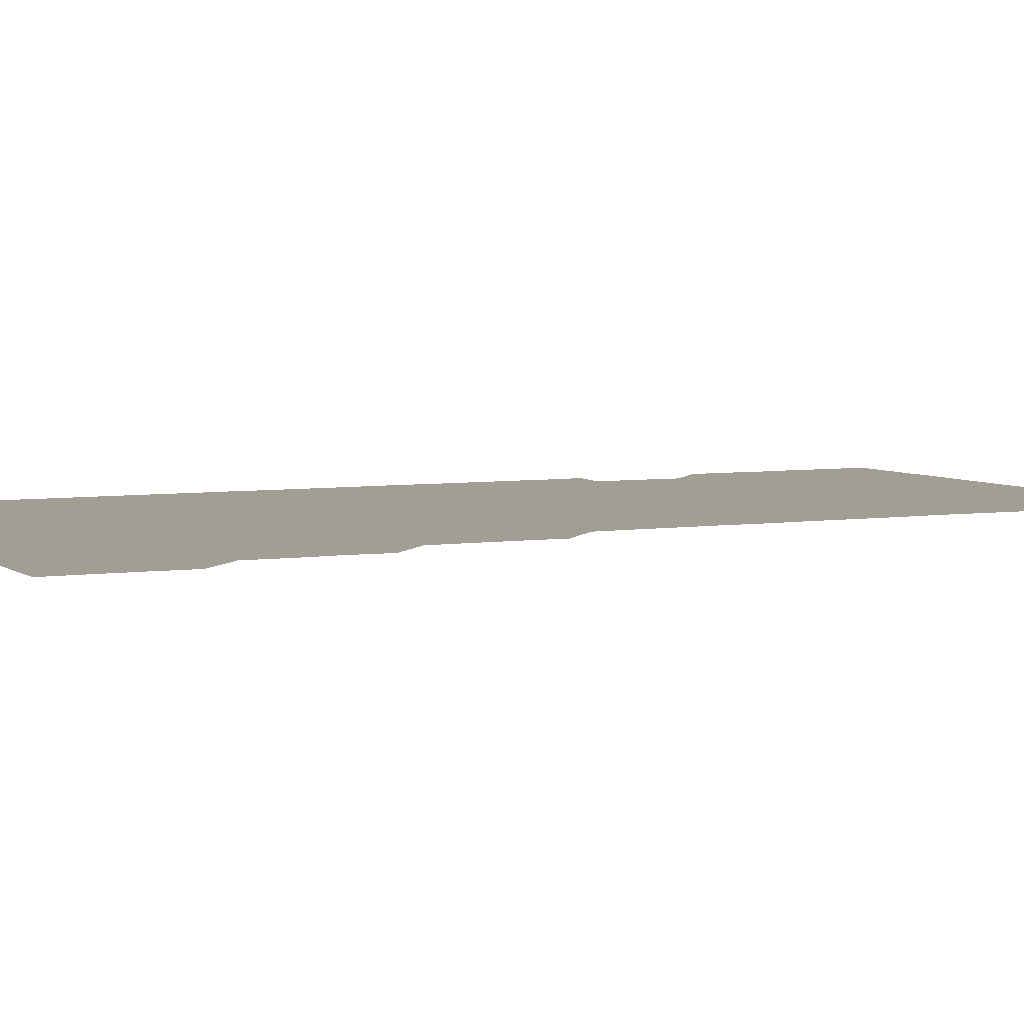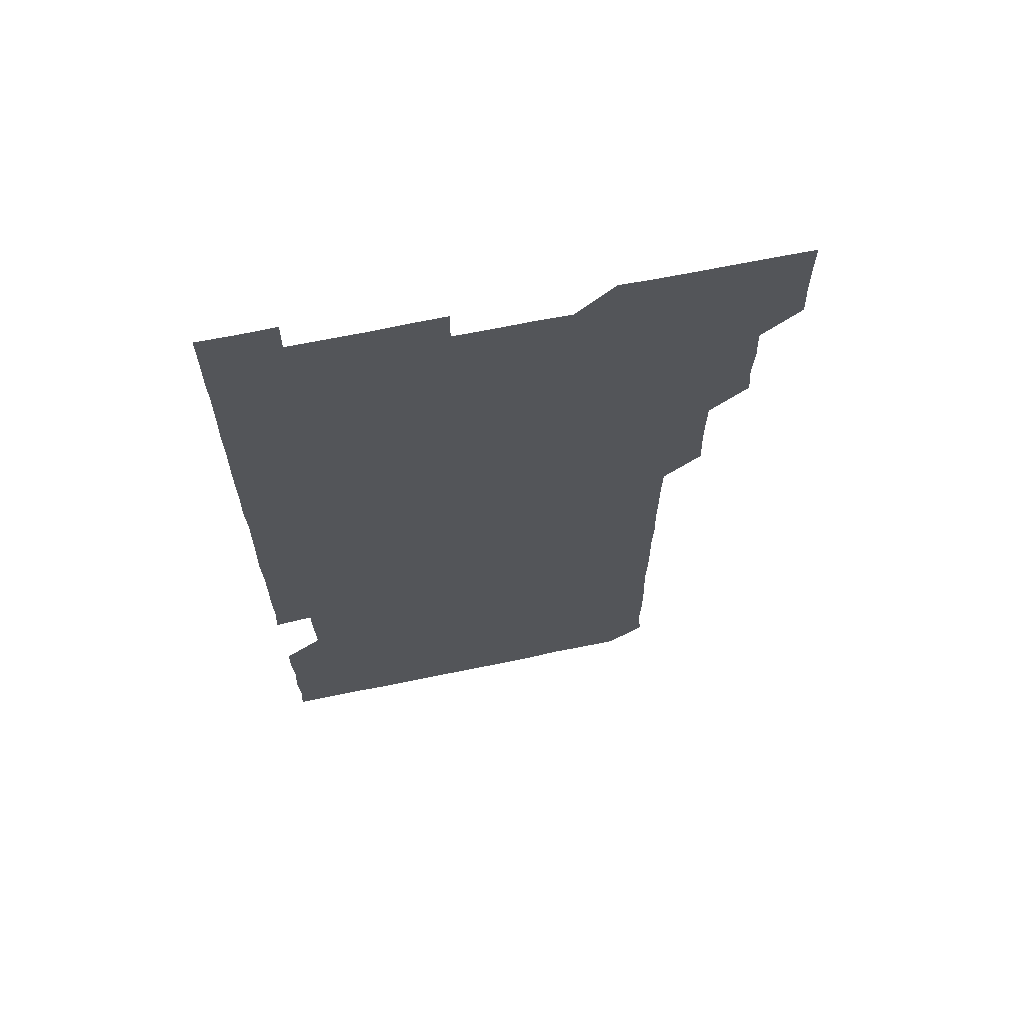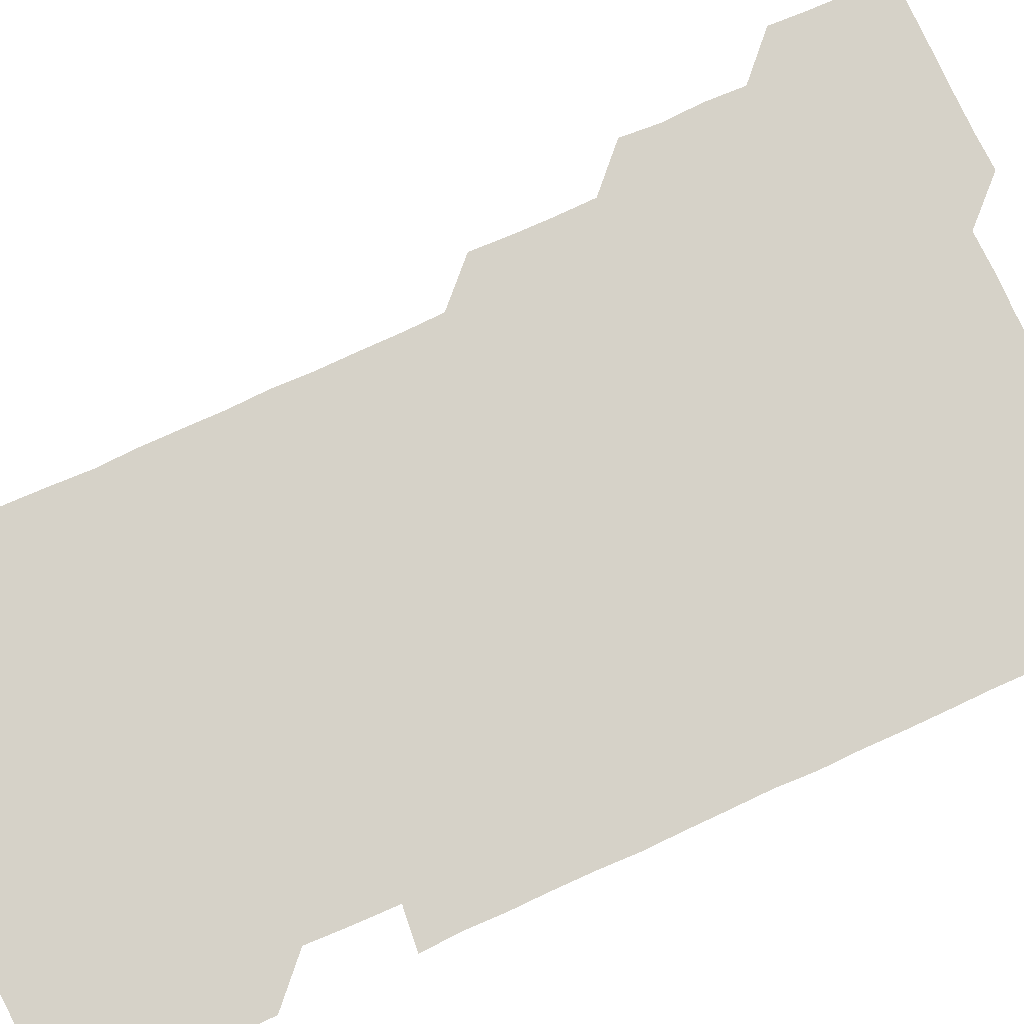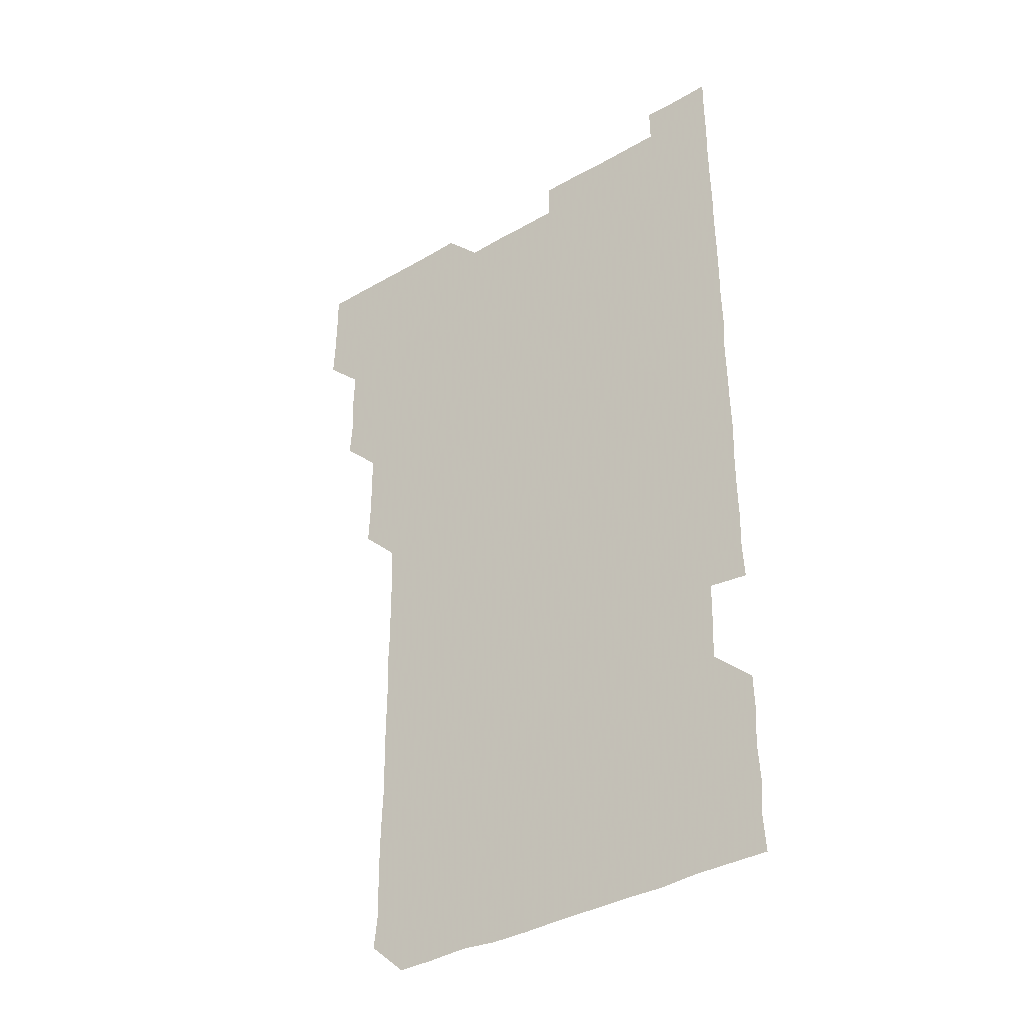
<metadata>
{"format":"obj","ext":"obj","renderer":"f3d","projection":"perspective","resolution":1024,"background":"white","views":[{"elev":5.1,"azim":-115.9,"up":"+Z"},{"elev":67.0,"azim":168.3,"up":"+Y"},{"elev":77.6,"azim":65.6,"up":"+Z"},{"elev":-37.4,"azim":36.6,"up":"+Y"}]}
</metadata>
<code>
v 480.2 526 0
v 480.9 540.7 0
v 481.1 555.9 0
v 481 571 0
v 495.1 465.5 0
v 496.1 480.6 0
v 495.4 495.5 0
v 496 510.9 0
v 495.9 526.1 0
v 496.5 540.9 0
v 496.2 555.8 0
v 495.9 571.1 0
v 510.1 405.5 0
v 510.7 420.1 0
v 510.8 435.2 0
v 510.6 450.7 0
v 511.1 466.1 0
v 511.1 481 0
v 511.1 496.1 0
v 510.6 510.9 0
v 511.7 526.1 0
v 511.2 540.9 0
v 511.2 555.8 0
v 510.9 571.2 0
v 524.7 194.8 0
v 526.1 209.2 0
v 525.7 224.1 0
v 525.6 239.1 0
v 526 253.3 0
v 526.5 269.1 0
v 526 284.5 0
v 526 299.6 0
v 526.1 315 0
v 525.6 329.8 0
v 526.1 345 0
v 525.9 360 0
v 525.9 375.3 0
v 525.4 390.5 0
v 526.2 406.1 0
v 526.4 421.3 0
v 526.1 436.1 0
v 526.4 451.3 0
v 526 466 0
v 526.4 481.2 0
v 526.5 496.1 0
v 525.9 511.1 0
v 526.1 525.9 0
v 526.1 540.9 0
v 526.1 555.8 0
v 526 571.1 0
v 539.6 181.1 0
v 542 197 0
v 541 211 0
v 540.9 225.8 0
v 542.2 241.5 0
v 541.1 256.4 0
v 541.6 271.2 0
v 540.9 285.9 0
v 541.1 300.9 0
v 541.5 316.3 0
v 541.4 331.3 0
v 541.5 346.3 0
v 540.9 360.9 0
v 541.7 376.4 0
v 541 391.1 0
v 541.1 406.1 0
v 541.3 421.2 0
v 540.9 436 0
v 540.9 451 0
v 541.3 466.2 0
v 540.9 480.9 0
v 541.2 496.1 0
v 541.6 511 0
v 541.3 525.8 0
v 541 540.9 0
v 540.9 556.3 0
v 541.2 571.2 0
v 554.4 181.1 0
v 555.8 196 0
v 556.2 211.2 0
v 556.6 226.7 0
v 556.3 241.4 0
v 556.7 256.8 0
v 556.6 271.5 0
v 556.4 286.4 0
v 556 301.1 0
v 556.1 316.1 0
v 556.3 331.3 0
v 555.9 346 0
v 556.4 361.4 0
v 556.3 376.3 0
v 555.9 390.9 0
v 555.9 406 0
v 556.1 421 0
v 556.2 436.2 0
v 556.3 451.2 0
v 556.2 466.1 0
v 556.2 481.1 0
v 556.2 496.1 0
v 556.2 511 0
v 556.1 525.9 0
v 556.1 540.9 0
v 556 555.4 0
v 555.3 571.8 0
v 570.4 181.6 0
v 571.1 196.1 0
v 571.6 212 0
v 571.5 226.9 0
v 571.2 241.4 0
v 571.2 256.4 0
v 571.1 271.1 0
v 571.2 286.3 0
v 570.8 300.8 0
v 571.4 316.7 0
v 571.2 331.3 0
v 570.8 345.7 0
v 571.3 361.5 0
v 570.7 375.8 0
v 571.5 391.5 0
v 571.3 406.4 0
v 571.1 421 0
v 571.1 436.1 0
v 571.3 451.2 0
v 570.7 465.9 0
v 571.1 481.1 0
v 571.2 496.1 0
v 571.1 511 0
v 570.9 526.1 0
v 571.2 540.7 0
v 570.6 555.8 0
v 585.2 180.2 0
v 586.1 196.9 0
v 586.6 211.4 0
v 586 226 0
v 586 241 0
v 586 256 0
v 586.2 271.5 0
v 586 286 0
v 585.9 300.9 0
v 586 316.1 0
v 586 331 0
v 586.1 346.2 0
v 586.1 361.2 0
v 586.1 376.3 0
v 586.1 391.2 0
v 585.8 405.7 0
v 586.2 421.3 0
v 585.8 435.8 0
v 586.1 451.1 0
v 586 466 0
v 586 481 0
v 586.1 496 0
v 586.1 511 0
v 586.1 525.9 0
v 586 540.9 0
v 585.8 556.2 0
v 600.5 180.1 0
v 600.6 195.8 0
v 601.2 212.3 0
v 601.2 226.7 0
v 601.2 241.5 0
v 601.1 256.2 0
v 601.1 270.9 0
v 601.1 286.4 0
v 601.2 301.6 0
v 601 316 0
v 601.2 331.3 0
v 601.1 346.3 0
v 601.1 361.3 0
v 601 376.2 0
v 601 391.2 0
v 601.1 406.3 0
v 601.1 421.2 0
v 601.2 436.4 0
v 601 451.1 0
v 601.1 466.2 0
v 601.1 481.1 0
v 600.9 496 0
v 601.1 511 0
v 601.1 525.9 0
v 601 541.1 0
v 601 556 0
v 615.5 180.4 0
v 616.1 195.9 0
v 615.8 211.7 0
v 616 226.3 0
v 616 241.5 0
v 615.9 255.4 0
v 616.1 271.6 0
v 616 286 0
v 616 301.1 0
v 616 316.3 0
v 616.1 331.6 0
v 616 346.2 0
v 616 361.1 0
v 616 375.8 0
v 616 391.1 0
v 616 405.8 0
v 616 421.2 0
v 616 436.1 0
v 616 451 0
v 616 466.1 0
v 616 481.1 0
v 616.1 496.1 0
v 616 511 0
v 616.1 525.9 0
v 616.1 540.7 0
v 616.3 556.2 0
v 616.2 571.5 0
v 630.9 180.3 0
v 631.2 196.4 0
v 630.9 211.5 0
v 630.9 226.5 0
v 630.9 241.1 0
v 631 256.6 0
v 631 271.4 0
v 631 286.2 0
v 631 301 0
v 631.1 315.5 0
v 630.9 331.2 0
v 630.9 346.3 0
v 631 361.1 0
v 631 376.5 0
v 631 391.1 0
v 631 406.2 0
v 631 421 0
v 630.9 436.3 0
v 631 451 0
v 630.9 466.2 0
v 631 481 0
v 630.9 496 0
v 631 511 0
v 631 526 0
v 631 541 0
v 631.1 555.7 0
v 630.3 571.4 0
v 646.4 180.4 0
v 646 196.6 0
v 645.9 211.6 0
v 645.9 226.1 0
v 645.8 241.6 0
v 646.1 256 0
v 645.8 271.4 0
v 645.8 286.5 0
v 645.9 300.8 0
v 645.9 316.9 0
v 645.9 331.4 0
v 645.9 346.3 0
v 646 361.1 0
v 645.9 376.2 0
v 645.9 391.2 0
v 645.8 406.3 0
v 646.1 420.8 0
v 645.7 436.3 0
v 646 451 0
v 645.8 466.2 0
v 645.8 481.1 0
v 646 496 0
v 646 511 0
v 646 526 0
v 646.2 540.7 0
v 646.1 555.9 0
v 645.6 570.9 0
v 661.6 180 0
v 660.6 196.4 0
v 660.7 211.7 0
v 660.7 226.5 0
v 661.2 240.5 0
v 660.7 256.5 0
v 660.8 271.3 0
v 660.8 286.2 0
v 660.8 301.5 0
v 660.9 316.2 0
v 660.8 331.3 0
v 660.9 346.1 0
v 660.8 361.3 0
v 660.7 376.3 0
v 660.8 391.3 0
v 660.8 406.2 0
v 660.7 421.2 0
v 661.4 435.7 0
v 660.8 451.2 0
v 661.2 465.9 0
v 660.9 481.1 0
v 660.9 496.1 0
v 660.5 511 0
v 661.1 525.9 0
v 660.9 540.9 0
v 661 555.8 0
v 660.9 571 0
v 676.6 180.9 0
v 676.3 195.5 0
v 675.5 211.4 0
v 675.8 226.2 0
v 675.7 241.6 0
v 675.8 256.1 0
v 675.7 271.1 0
v 675.7 286.3 0
v 676 301.2 0
v 675.5 316.4 0
v 676.3 330.7 0
v 675.7 346.3 0
v 675.8 361.2 0
v 675.7 376.2 0
v 676.1 391 0
v 675.8 406.2 0
v 675.6 421.3 0
v 675.8 436.2 0
v 675.6 451.3 0
v 675.8 466.1 0
v 675.6 481.2 0
v 675.5 496 0
v 676.4 511.1 0
v 676.1 526 0
v 675.9 541 0
v 676 555.9 0
v 676 571 0
v 675.9 586.2 0
v 691.7 180.7 0
v 690.6 196.7 0
v 690.5 211.5 0
v 691 225.8 0
v 690.6 241.6 0
v 690 256.4 0
v 690.2 269.3 0
v 690.8 285.2 0
v 691.1 302.1 0
v 690.4 316.4 0
v 690.3 331.5 0
v 690.3 346.3 0
v 690.5 361.3 0
v 690.3 376.4 0
v 690.8 391 0
v 690.6 406.1 0
v 690.5 421.2 0
v 690.8 436.2 0
v 690.5 451.2 0
v 690.3 466.2 0
v 691 480.9 0
v 690.5 496.1 0
v 691.1 511 0
v 690.7 526.2 0
v 690.9 541 0
v 690.7 555.9 0
v 690.9 570.8 0
v 691 585.8 0
v 706.3 180.5 0
v 705.5 195.4 0
v 706.4 209.9 0
v 705.6 225.1 0
v 706.5 239.9 0
v 706.2 254.4 0
v 707.1 300.4 0
v 706.3 314.8 0
v 706.7 329.8 0
v 706.4 344.9 0
v 706.4 360.1 0
v 706.9 375.2 0
v 706.6 390 0
v 706.4 405.1 0
v 706.2 420.4 0
v 706.8 435.4 0
v 706.5 450.4 0
v 706.6 465.5 0
v 706.5 480.5 0
v 706.2 495.7 0
v 706.4 510.6 0
v 706.1 525.7 0
v 705.9 540.9 0
v 706.1 556 0
v 705.9 571 0
v 706.1 586.1 0
f 8 9 1
f 1 9 2
f 9 10 2
f 2 10 3
f 10 11 3
f 3 11 4
f 11 12 4
f 16 17 5
f 5 17 6
f 17 18 6
f 6 18 7
f 18 19 7
f 7 19 8
f 19 20 8
f 8 20 9
f 20 21 9
f 9 21 10
f 21 22 10
f 10 22 11
f 22 23 11
f 11 23 12
f 23 24 12
f 38 39 13
f 13 39 14
f 39 40 14
f 14 40 15
f 40 41 15
f 15 41 16
f 41 42 16
f 16 42 17
f 42 43 17
f 17 43 18
f 43 44 18
f 18 44 19
f 44 45 19
f 19 45 20
f 45 46 20
f 20 46 21
f 46 47 21
f 21 47 22
f 47 48 22
f 22 48 23
f 48 49 23
f 23 49 24
f 49 50 24
f 51 52 25
f 25 52 26
f 52 53 26
f 26 53 27
f 53 54 27
f 27 54 28
f 54 55 28
f 28 55 29
f 55 56 29
f 29 56 30
f 56 57 30
f 30 57 31
f 57 58 31
f 31 58 32
f 58 59 32
f 32 59 33
f 59 60 33
f 33 60 34
f 60 61 34
f 34 61 35
f 61 62 35
f 35 62 36
f 62 63 36
f 36 63 37
f 63 64 37
f 37 64 38
f 64 65 38
f 38 65 39
f 65 66 39
f 39 66 40
f 66 67 40
f 40 67 41
f 67 68 41
f 41 68 42
f 68 69 42
f 42 69 43
f 69 70 43
f 43 70 44
f 70 71 44
f 44 71 45
f 71 72 45
f 45 72 46
f 72 73 46
f 46 73 47
f 73 74 47
f 47 74 48
f 74 75 48
f 48 75 49
f 75 76 49
f 49 76 50
f 76 77 50
f 51 78 52
f 78 79 52
f 52 79 53
f 79 80 53
f 53 80 54
f 80 81 54
f 54 81 55
f 81 82 55
f 55 82 56
f 82 83 56
f 56 83 57
f 83 84 57
f 57 84 58
f 84 85 58
f 58 85 59
f 85 86 59
f 59 86 60
f 86 87 60
f 60 87 61
f 87 88 61
f 61 88 62
f 88 89 62
f 62 89 63
f 89 90 63
f 63 90 64
f 90 91 64
f 64 91 65
f 91 92 65
f 65 92 66
f 92 93 66
f 66 93 67
f 93 94 67
f 67 94 68
f 94 95 68
f 68 95 69
f 95 96 69
f 69 96 70
f 96 97 70
f 70 97 71
f 97 98 71
f 71 98 72
f 98 99 72
f 72 99 73
f 99 100 73
f 73 100 74
f 100 101 74
f 74 101 75
f 101 102 75
f 75 102 76
f 102 103 76
f 76 103 77
f 103 104 77
f 78 105 79
f 105 106 79
f 79 106 80
f 106 107 80
f 80 107 81
f 107 108 81
f 81 108 82
f 108 109 82
f 82 109 83
f 109 110 83
f 83 110 84
f 110 111 84
f 84 111 85
f 111 112 85
f 85 112 86
f 112 113 86
f 86 113 87
f 113 114 87
f 87 114 88
f 114 115 88
f 88 115 89
f 115 116 89
f 89 116 90
f 116 117 90
f 90 117 91
f 117 118 91
f 91 118 92
f 118 119 92
f 92 119 93
f 119 120 93
f 93 120 94
f 120 121 94
f 94 121 95
f 121 122 95
f 95 122 96
f 122 123 96
f 96 123 97
f 123 124 97
f 97 124 98
f 124 125 98
f 98 125 99
f 125 126 99
f 99 126 100
f 126 127 100
f 100 127 101
f 127 128 101
f 101 128 102
f 128 129 102
f 102 129 103
f 129 130 103
f 103 130 104
f 105 131 106
f 131 132 106
f 106 132 107
f 132 133 107
f 107 133 108
f 133 134 108
f 108 134 109
f 134 135 109
f 109 135 110
f 135 136 110
f 110 136 111
f 136 137 111
f 111 137 112
f 137 138 112
f 112 138 113
f 138 139 113
f 113 139 114
f 139 140 114
f 114 140 115
f 140 141 115
f 115 141 116
f 141 142 116
f 116 142 117
f 142 143 117
f 117 143 118
f 143 144 118
f 118 144 119
f 144 145 119
f 119 145 120
f 145 146 120
f 120 146 121
f 146 147 121
f 121 147 122
f 147 148 122
f 122 148 123
f 148 149 123
f 123 149 124
f 149 150 124
f 124 150 125
f 150 151 125
f 125 151 126
f 151 152 126
f 126 152 127
f 152 153 127
f 127 153 128
f 153 154 128
f 128 154 129
f 154 155 129
f 129 155 130
f 155 156 130
f 131 157 132
f 157 158 132
f 132 158 133
f 158 159 133
f 133 159 134
f 159 160 134
f 134 160 135
f 160 161 135
f 135 161 136
f 161 162 136
f 136 162 137
f 162 163 137
f 137 163 138
f 163 164 138
f 138 164 139
f 164 165 139
f 139 165 140
f 165 166 140
f 140 166 141
f 166 167 141
f 141 167 142
f 167 168 142
f 142 168 143
f 168 169 143
f 143 169 144
f 169 170 144
f 144 170 145
f 170 171 145
f 145 171 146
f 171 172 146
f 146 172 147
f 172 173 147
f 147 173 148
f 173 174 148
f 148 174 149
f 174 175 149
f 149 175 150
f 175 176 150
f 150 176 151
f 176 177 151
f 151 177 152
f 177 178 152
f 152 178 153
f 178 179 153
f 153 179 154
f 179 180 154
f 154 180 155
f 180 181 155
f 155 181 156
f 181 182 156
f 157 183 158
f 183 184 158
f 158 184 159
f 184 185 159
f 159 185 160
f 185 186 160
f 160 186 161
f 186 187 161
f 161 187 162
f 187 188 162
f 162 188 163
f 188 189 163
f 163 189 164
f 189 190 164
f 164 190 165
f 190 191 165
f 165 191 166
f 191 192 166
f 166 192 167
f 192 193 167
f 167 193 168
f 193 194 168
f 168 194 169
f 194 195 169
f 169 195 170
f 195 196 170
f 170 196 171
f 196 197 171
f 171 197 172
f 197 198 172
f 172 198 173
f 198 199 173
f 173 199 174
f 199 200 174
f 174 200 175
f 200 201 175
f 175 201 176
f 201 202 176
f 176 202 177
f 202 203 177
f 177 203 178
f 203 204 178
f 178 204 179
f 204 205 179
f 179 205 180
f 205 206 180
f 180 206 181
f 206 207 181
f 181 207 182
f 207 208 182
f 183 210 184
f 210 211 184
f 184 211 185
f 211 212 185
f 185 212 186
f 212 213 186
f 186 213 187
f 213 214 187
f 187 214 188
f 214 215 188
f 188 215 189
f 215 216 189
f 189 216 190
f 216 217 190
f 190 217 191
f 217 218 191
f 191 218 192
f 218 219 192
f 192 219 193
f 219 220 193
f 193 220 194
f 220 221 194
f 194 221 195
f 221 222 195
f 195 222 196
f 222 223 196
f 196 223 197
f 223 224 197
f 197 224 198
f 224 225 198
f 198 225 199
f 225 226 199
f 199 226 200
f 226 227 200
f 200 227 201
f 227 228 201
f 201 228 202
f 228 229 202
f 202 229 203
f 229 230 203
f 203 230 204
f 230 231 204
f 204 231 205
f 231 232 205
f 205 232 206
f 232 233 206
f 206 233 207
f 233 234 207
f 207 234 208
f 234 235 208
f 208 235 209
f 235 236 209
f 210 237 211
f 237 238 211
f 211 238 212
f 238 239 212
f 212 239 213
f 239 240 213
f 213 240 214
f 240 241 214
f 214 241 215
f 241 242 215
f 215 242 216
f 242 243 216
f 216 243 217
f 243 244 217
f 217 244 218
f 244 245 218
f 218 245 219
f 245 246 219
f 219 246 220
f 246 247 220
f 220 247 221
f 247 248 221
f 221 248 222
f 248 249 222
f 222 249 223
f 249 250 223
f 223 250 224
f 250 251 224
f 224 251 225
f 251 252 225
f 225 252 226
f 252 253 226
f 226 253 227
f 253 254 227
f 227 254 228
f 254 255 228
f 228 255 229
f 255 256 229
f 229 256 230
f 256 257 230
f 230 257 231
f 257 258 231
f 231 258 232
f 258 259 232
f 232 259 233
f 259 260 233
f 233 260 234
f 260 261 234
f 234 261 235
f 261 262 235
f 235 262 236
f 262 263 236
f 237 264 238
f 264 265 238
f 238 265 239
f 265 266 239
f 239 266 240
f 266 267 240
f 240 267 241
f 267 268 241
f 241 268 242
f 268 269 242
f 242 269 243
f 269 270 243
f 243 270 244
f 270 271 244
f 244 271 245
f 271 272 245
f 245 272 246
f 272 273 246
f 246 273 247
f 273 274 247
f 247 274 248
f 274 275 248
f 248 275 249
f 275 276 249
f 249 276 250
f 276 277 250
f 250 277 251
f 277 278 251
f 251 278 252
f 278 279 252
f 252 279 253
f 279 280 253
f 253 280 254
f 280 281 254
f 254 281 255
f 281 282 255
f 255 282 256
f 282 283 256
f 256 283 257
f 283 284 257
f 257 284 258
f 284 285 258
f 258 285 259
f 285 286 259
f 259 286 260
f 286 287 260
f 260 287 261
f 287 288 261
f 261 288 262
f 288 289 262
f 262 289 263
f 289 290 263
f 264 291 265
f 291 292 265
f 265 292 266
f 292 293 266
f 266 293 267
f 293 294 267
f 267 294 268
f 294 295 268
f 268 295 269
f 295 296 269
f 269 296 270
f 296 297 270
f 270 297 271
f 297 298 271
f 271 298 272
f 298 299 272
f 272 299 273
f 299 300 273
f 273 300 274
f 300 301 274
f 274 301 275
f 301 302 275
f 275 302 276
f 302 303 276
f 276 303 277
f 303 304 277
f 277 304 278
f 304 305 278
f 278 305 279
f 305 306 279
f 279 306 280
f 306 307 280
f 280 307 281
f 307 308 281
f 281 308 282
f 308 309 282
f 282 309 283
f 309 310 283
f 283 310 284
f 310 311 284
f 284 311 285
f 311 312 285
f 285 312 286
f 312 313 286
f 286 313 287
f 313 314 287
f 287 314 288
f 314 315 288
f 288 315 289
f 315 316 289
f 289 316 290
f 316 317 290
f 291 319 292
f 319 320 292
f 292 320 293
f 320 321 293
f 293 321 294
f 321 322 294
f 294 322 295
f 322 323 295
f 295 323 296
f 323 324 296
f 296 324 297
f 324 325 297
f 297 325 298
f 325 326 298
f 298 326 299
f 326 327 299
f 299 327 300
f 327 328 300
f 300 328 301
f 328 329 301
f 301 329 302
f 329 330 302
f 302 330 303
f 330 331 303
f 303 331 304
f 331 332 304
f 304 332 305
f 332 333 305
f 305 333 306
f 333 334 306
f 306 334 307
f 334 335 307
f 307 335 308
f 335 336 308
f 308 336 309
f 336 337 309
f 309 337 310
f 337 338 310
f 310 338 311
f 338 339 311
f 311 339 312
f 339 340 312
f 312 340 313
f 340 341 313
f 313 341 314
f 341 342 314
f 314 342 315
f 342 343 315
f 315 343 316
f 343 344 316
f 316 344 317
f 344 345 317
f 317 345 318
f 345 346 318
f 319 347 320
f 347 348 320
f 320 348 321
f 348 349 321
f 321 349 322
f 349 350 322
f 322 350 323
f 350 351 323
f 323 351 324
f 351 352 324
f 324 352 325
f 327 353 328
f 353 354 328
f 328 354 329
f 354 355 329
f 329 355 330
f 355 356 330
f 330 356 331
f 356 357 331
f 331 357 332
f 357 358 332
f 332 358 333
f 358 359 333
f 333 359 334
f 359 360 334
f 334 360 335
f 360 361 335
f 335 361 336
f 361 362 336
f 336 362 337
f 362 363 337
f 337 363 338
f 363 364 338
f 338 364 339
f 364 365 339
f 339 365 340
f 365 366 340
f 340 366 341
f 366 367 341
f 341 367 342
f 367 368 342
f 342 368 343
f 368 369 343
f 343 369 344
f 369 370 344
f 344 370 345
f 370 371 345
f 345 371 346
f 371 372 346

</code>
